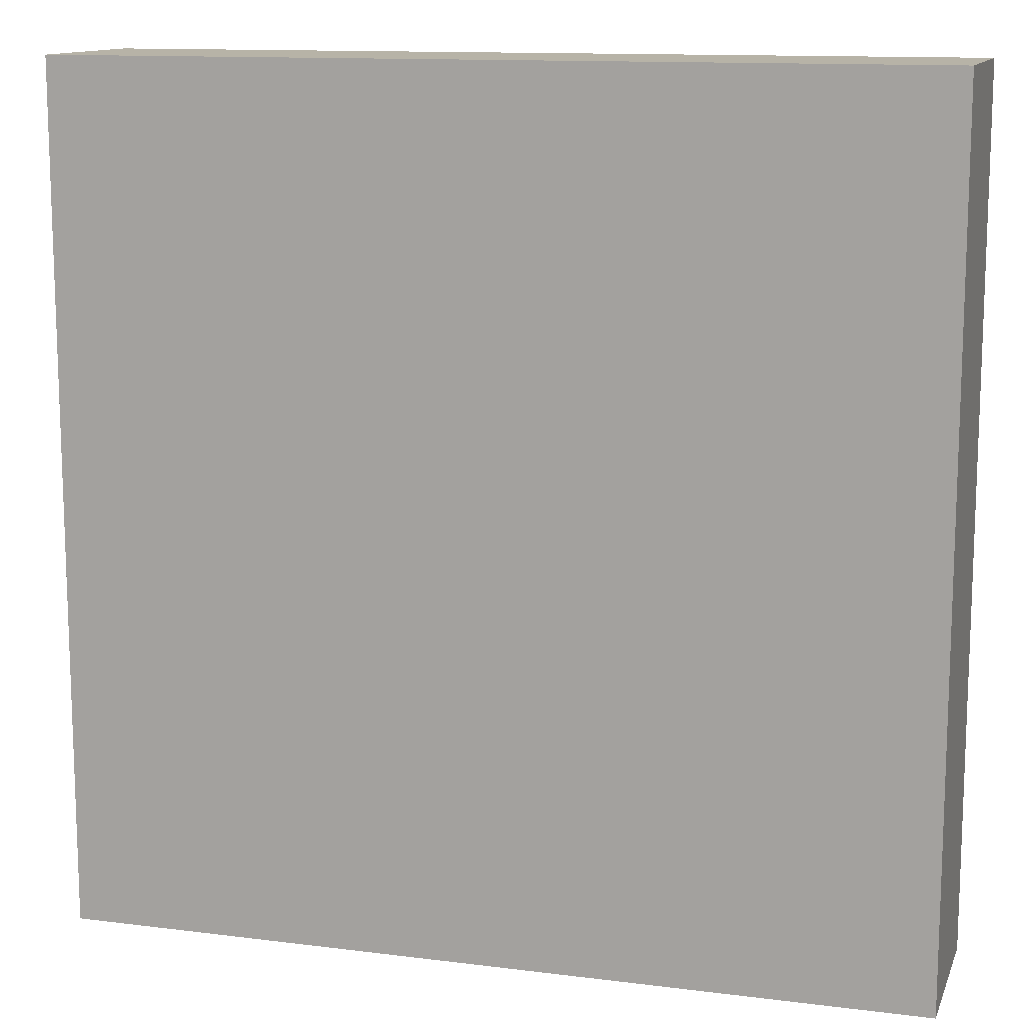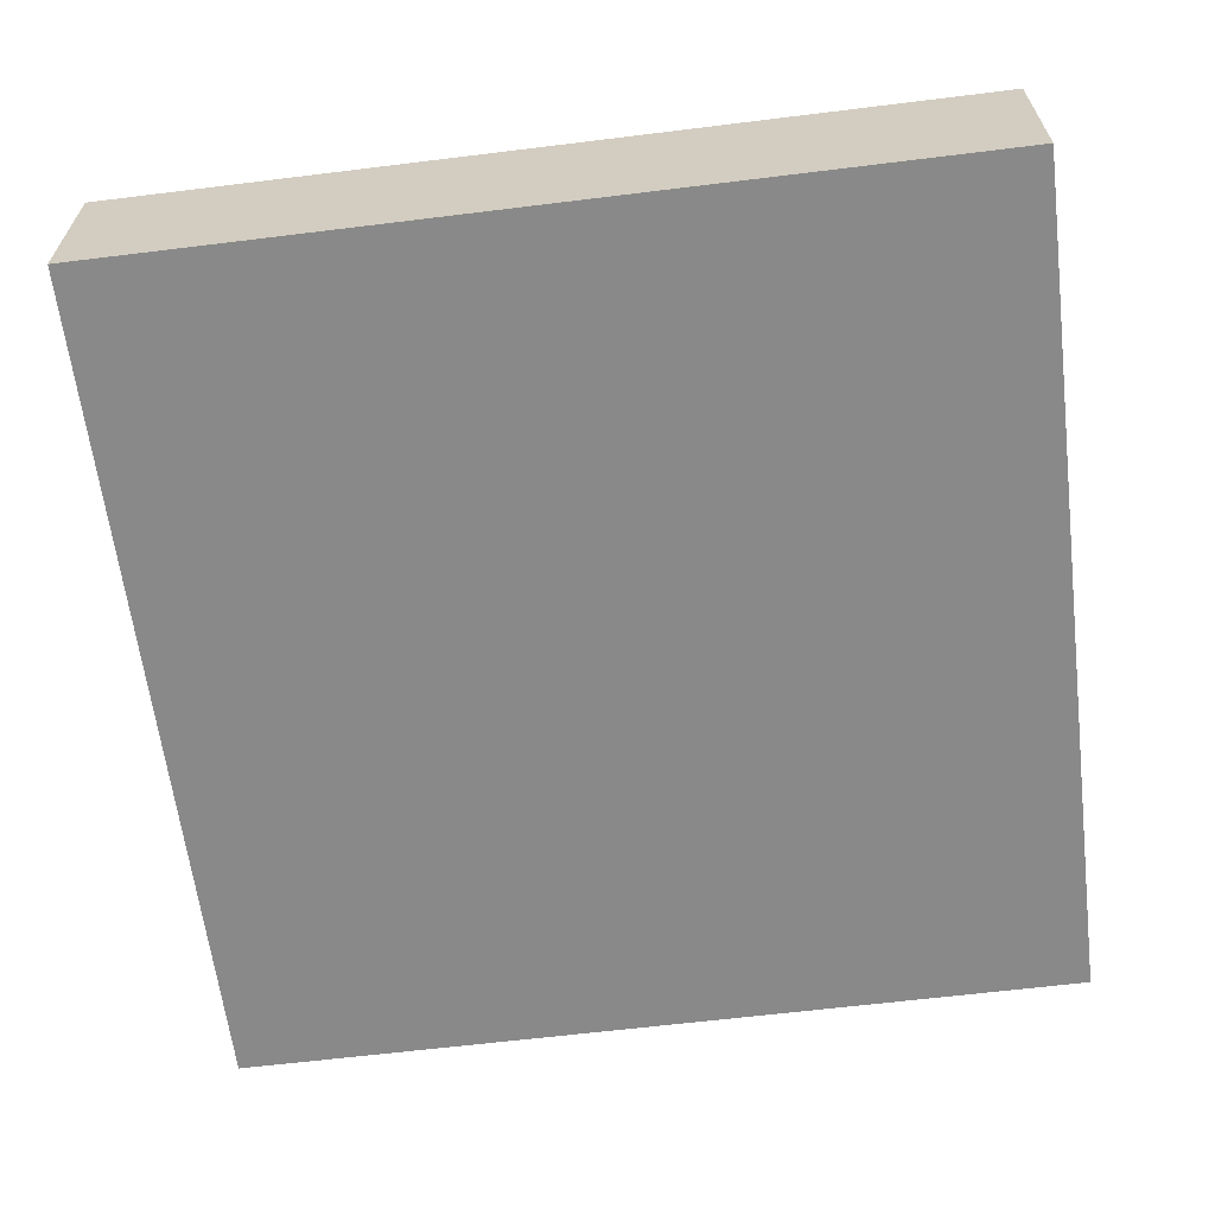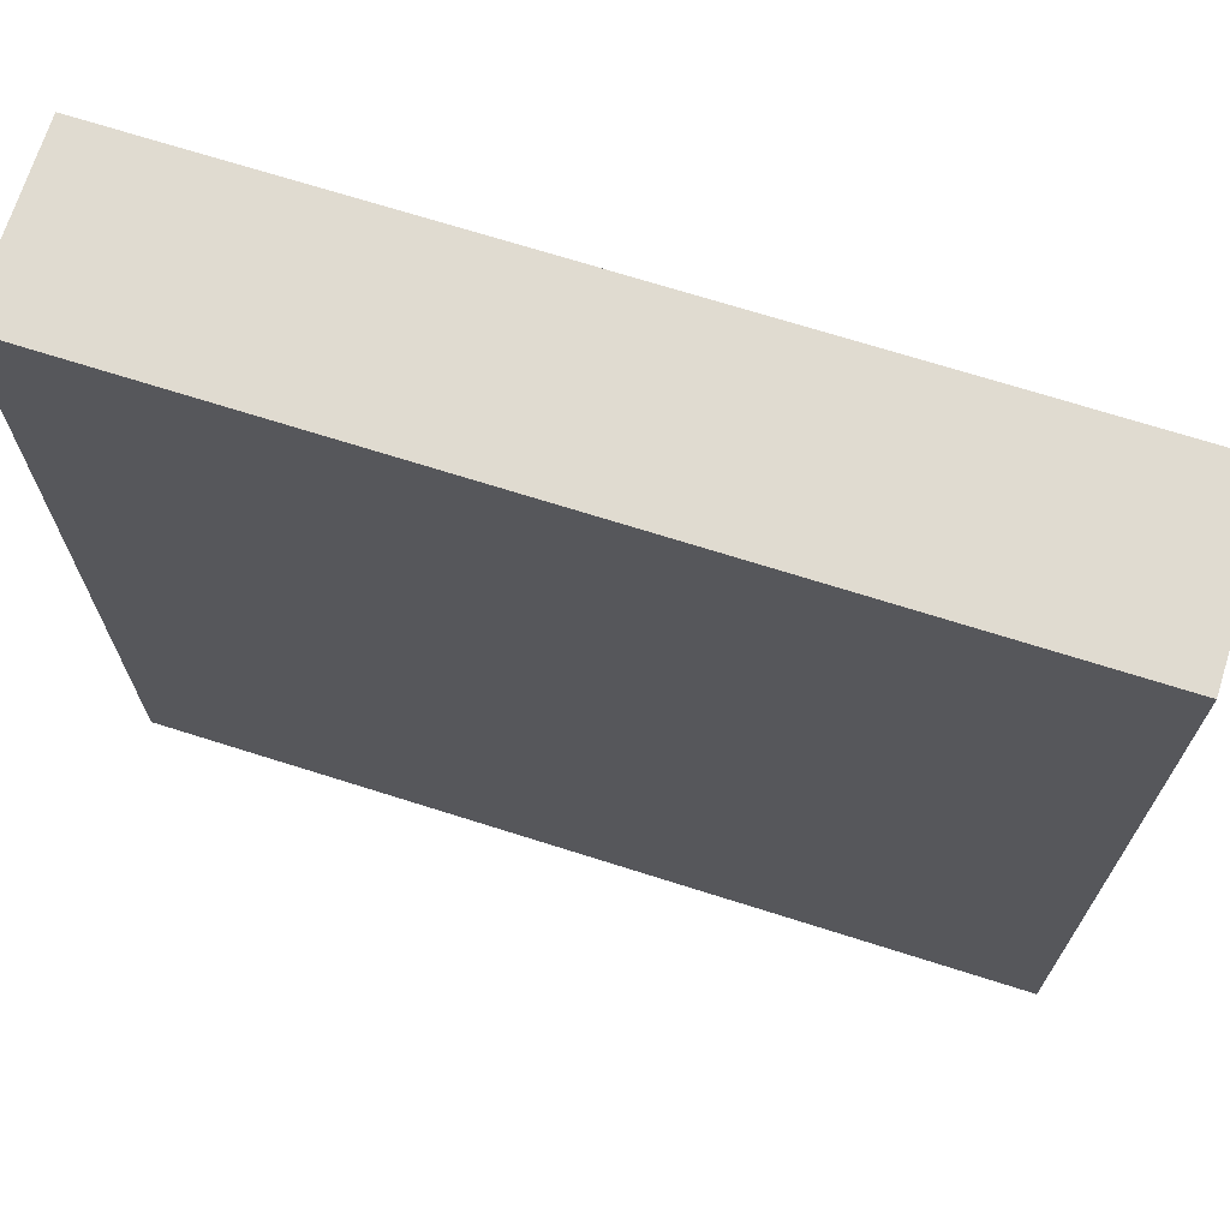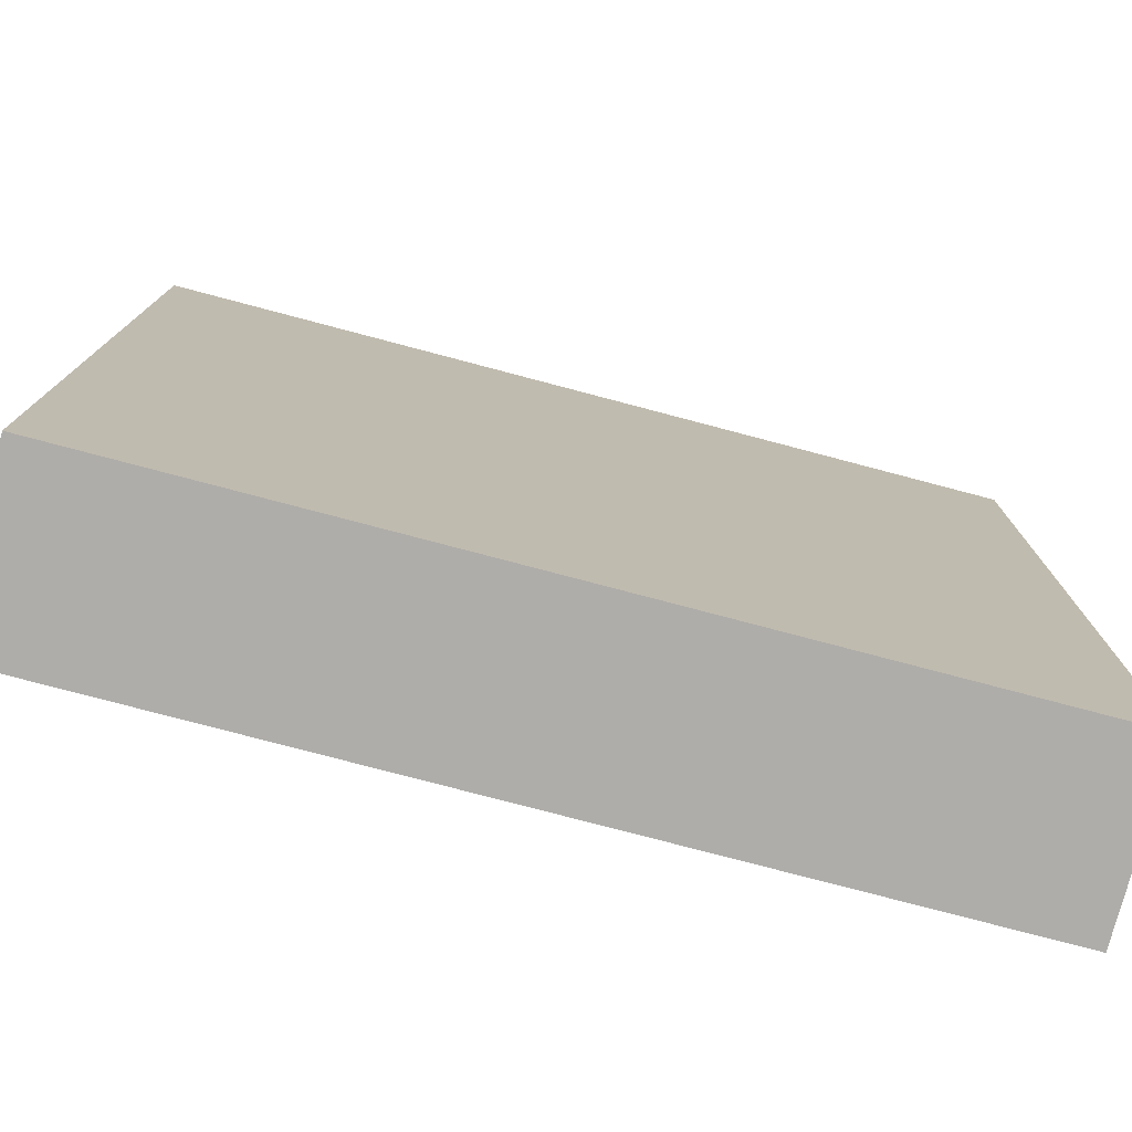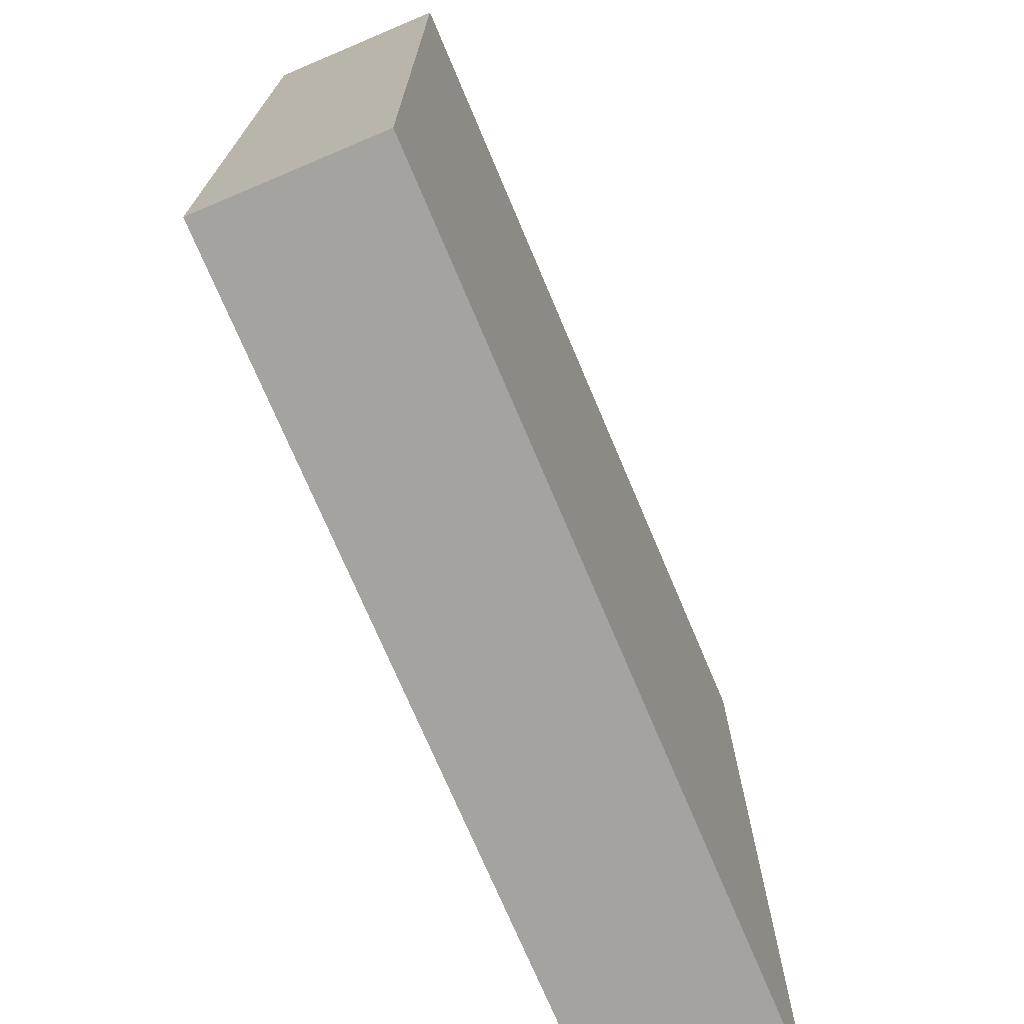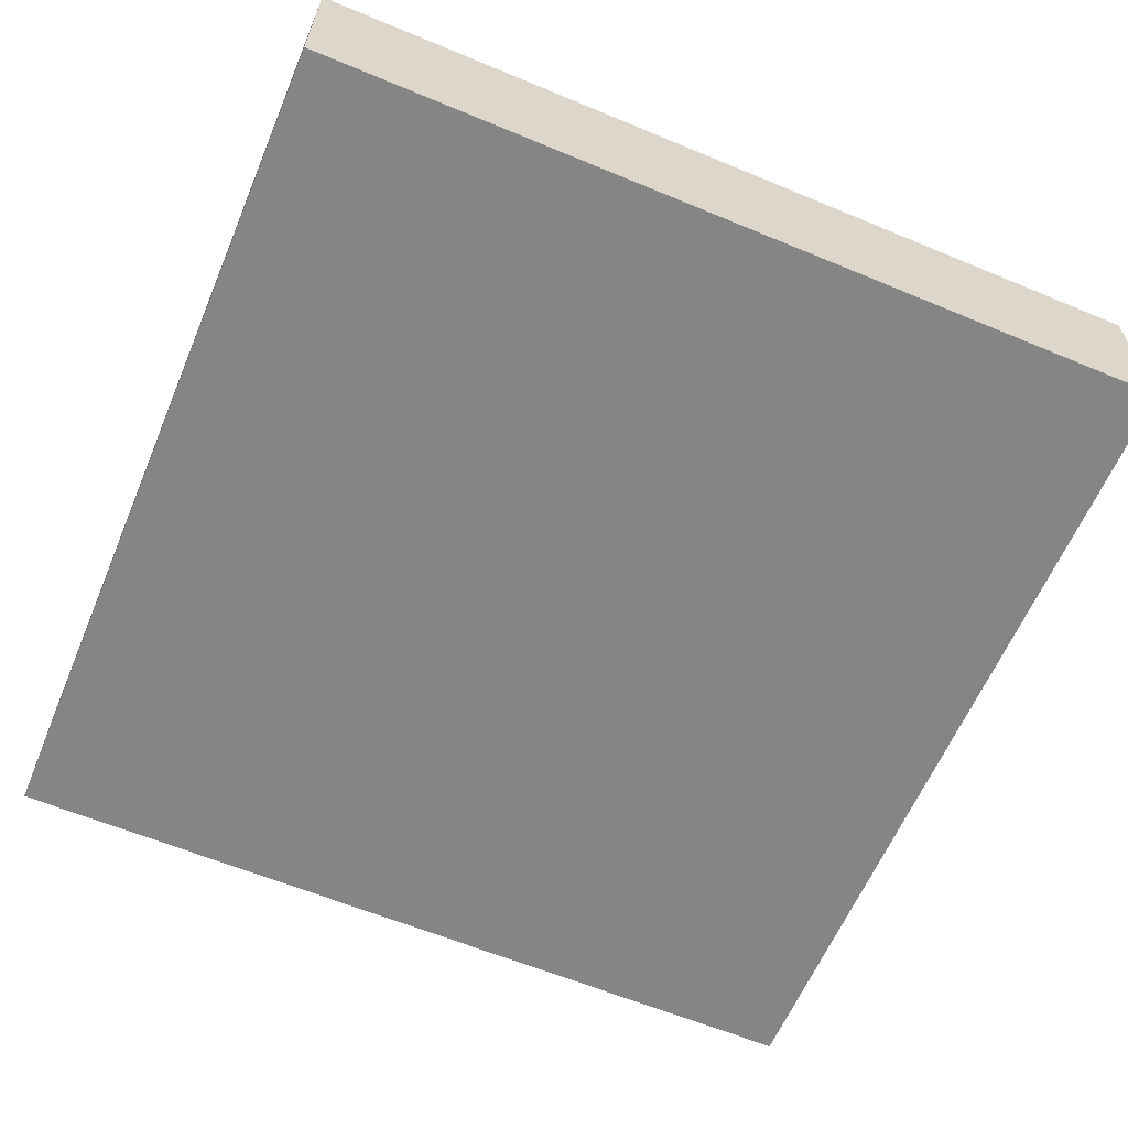
<metadata>
{"format":"obj","ext":"obj","renderer":"f3d","projection":"perspective","resolution":1024,"background":"white","views":[{"elev":12.6,"azim":-163.6,"up":"+Z"},{"elev":-63.1,"azim":-172.9,"up":"+Y"},{"elev":70.2,"azim":17.6,"up":"+Z"},{"elev":-77.4,"azim":-14.8,"up":"+Z"},{"elev":-73.0,"azim":-67.1,"up":"+Z"},{"elev":-61.7,"azim":-112.9,"up":"+Y"}]}
</metadata>
<code>
o TileWater_Plane
v 0 -0.2 0
v 1 -0.2 0
v 0 -0.2 -1
v 1 -0.2 -1
v 0 0 -1
v 0 0 0
v 1 0 0
v 1 0 -1
f 3 2 1
f 7 5 6
f 2 6 1
f 4 7 2
f 1 5 3
f 3 8 4
f 3 4 2
f 7 8 5
f 2 7 6
f 4 8 7
f 1 6 5
f 3 5 8

</code>
